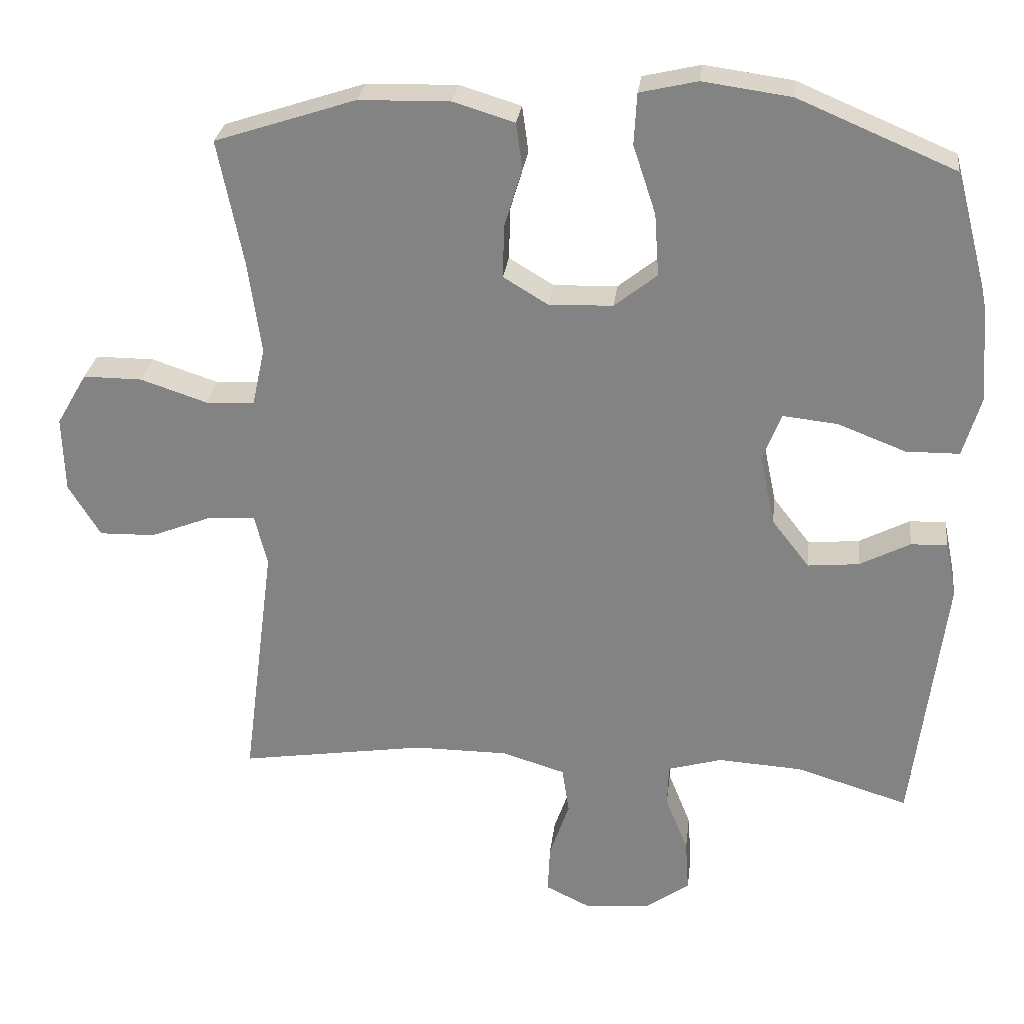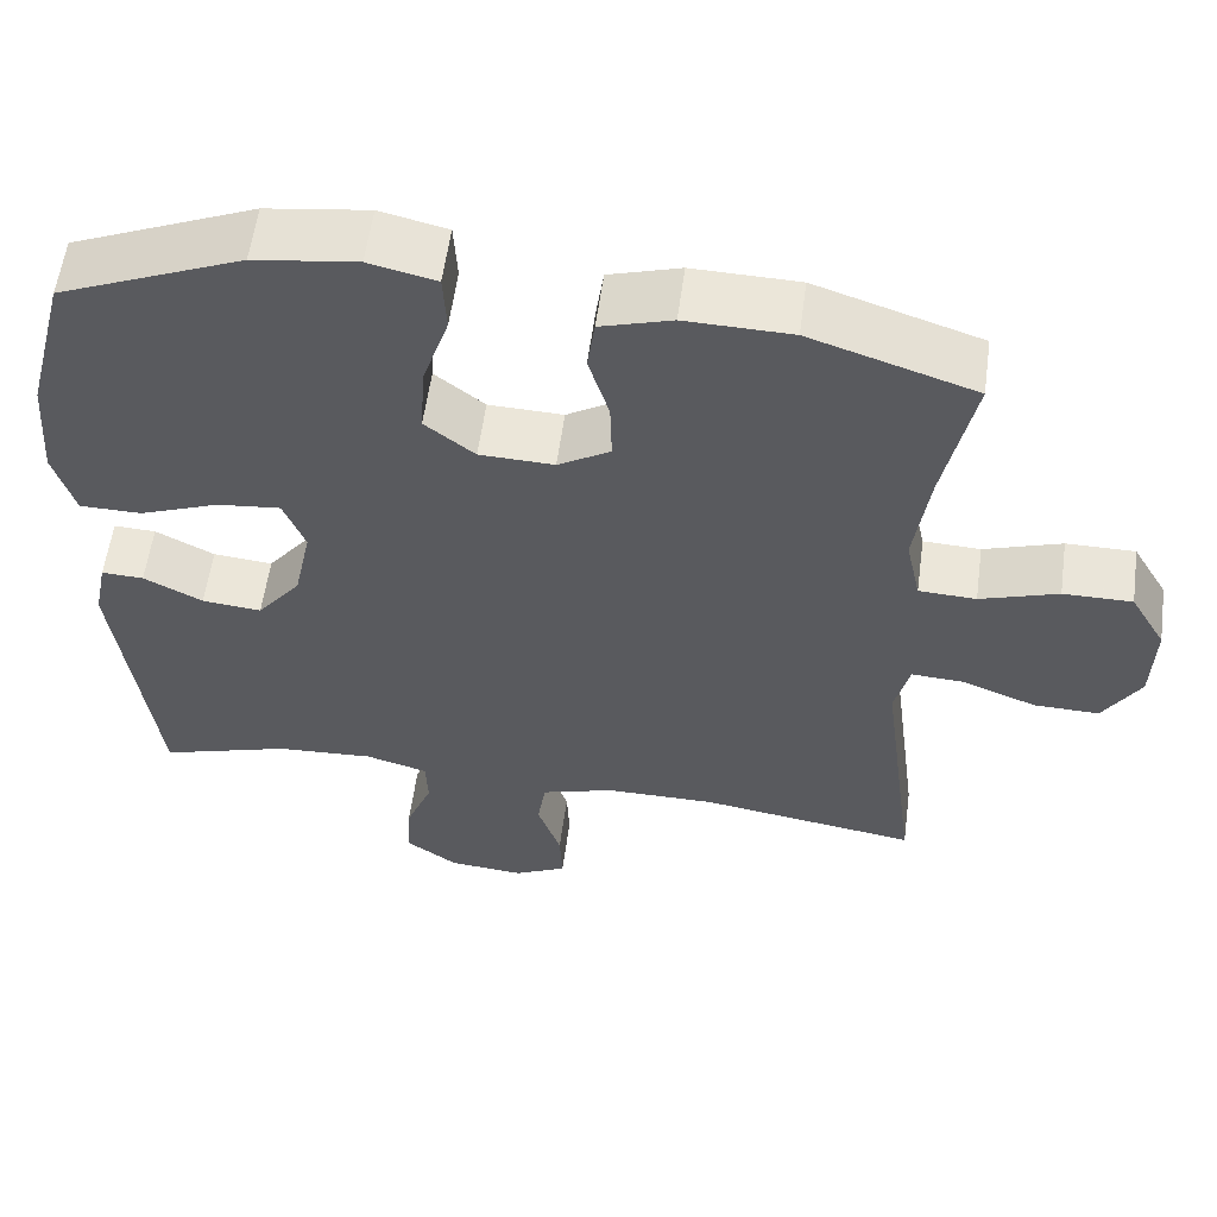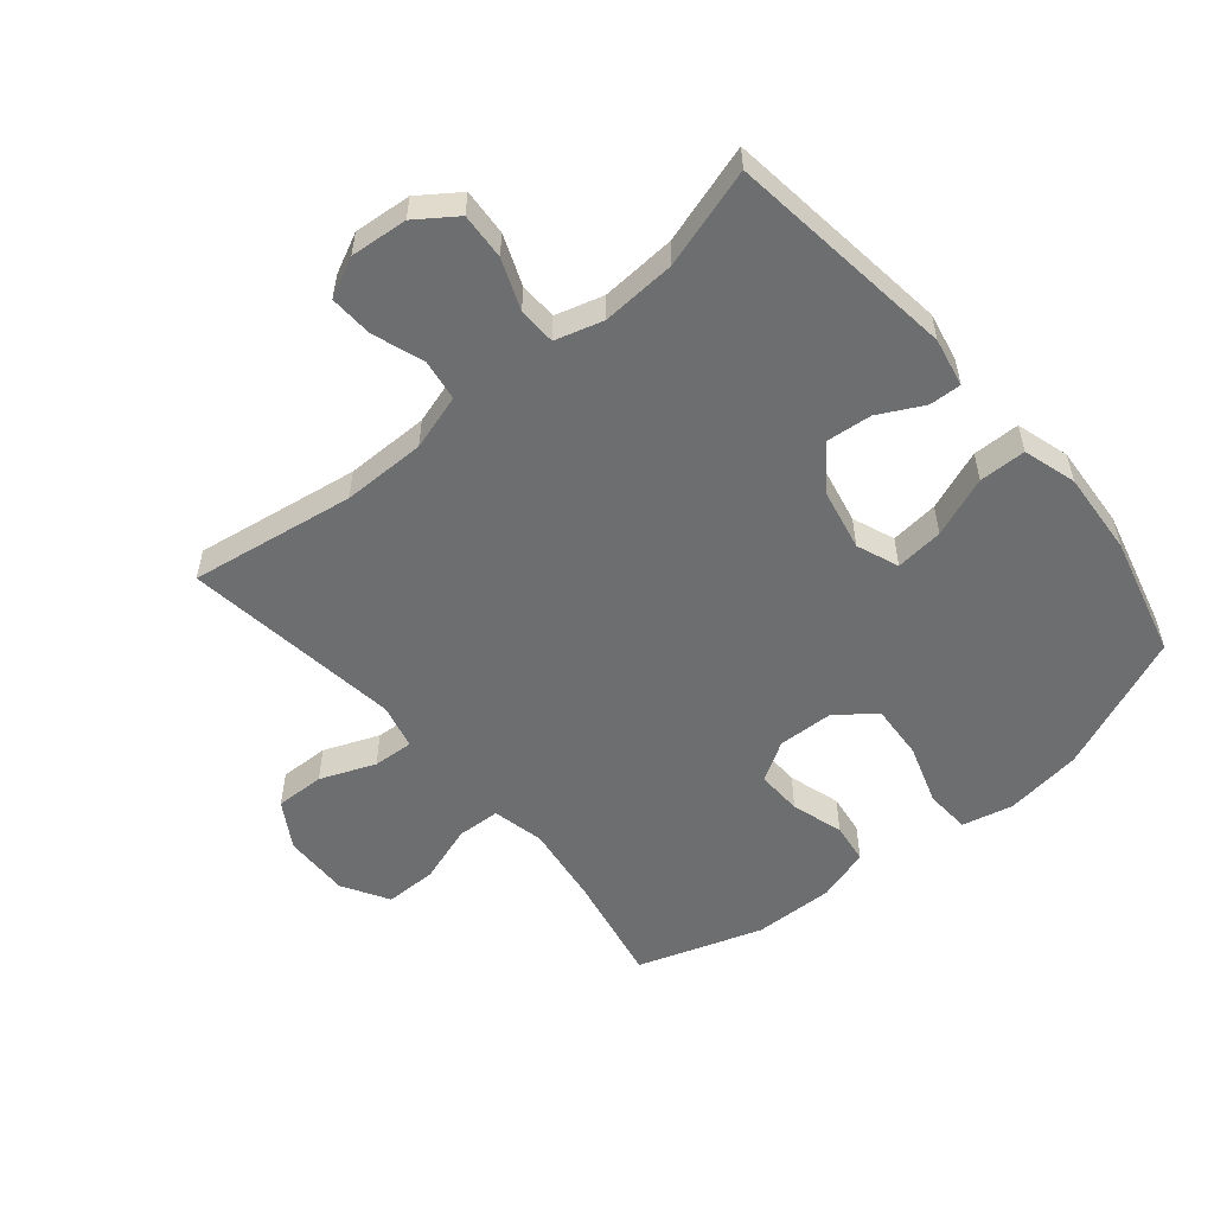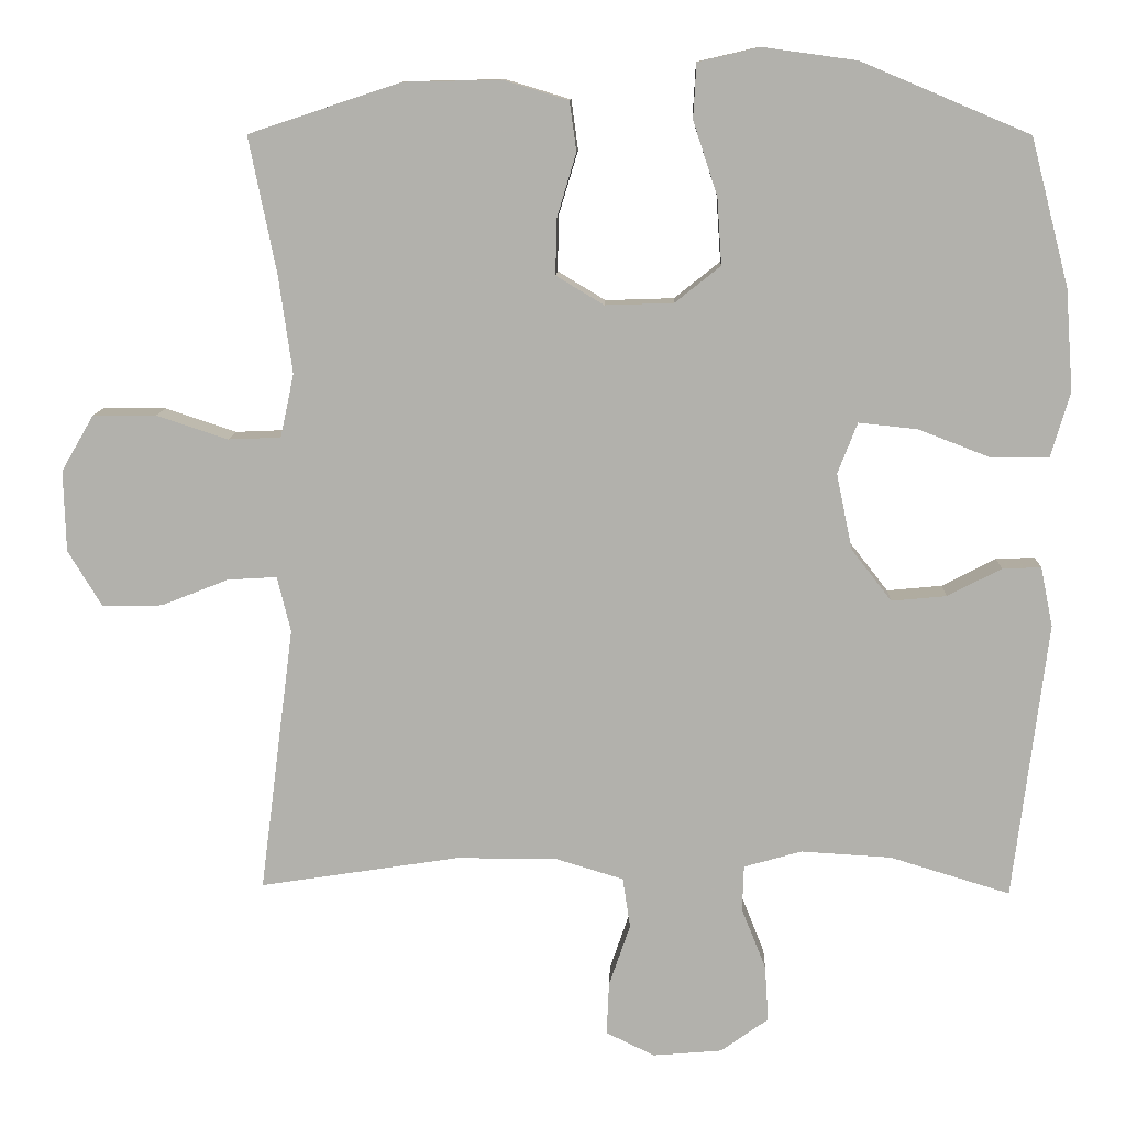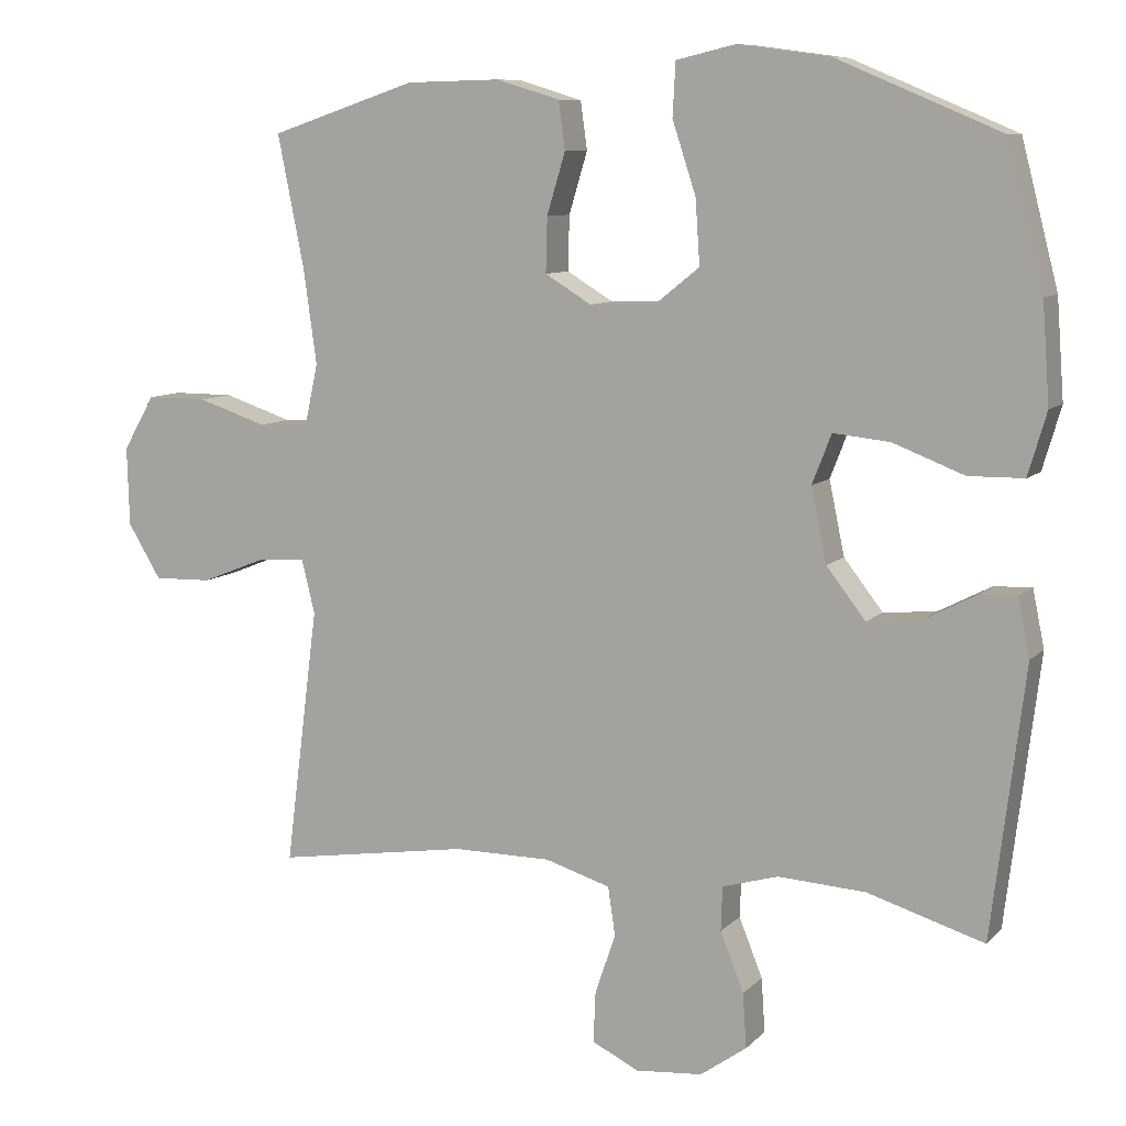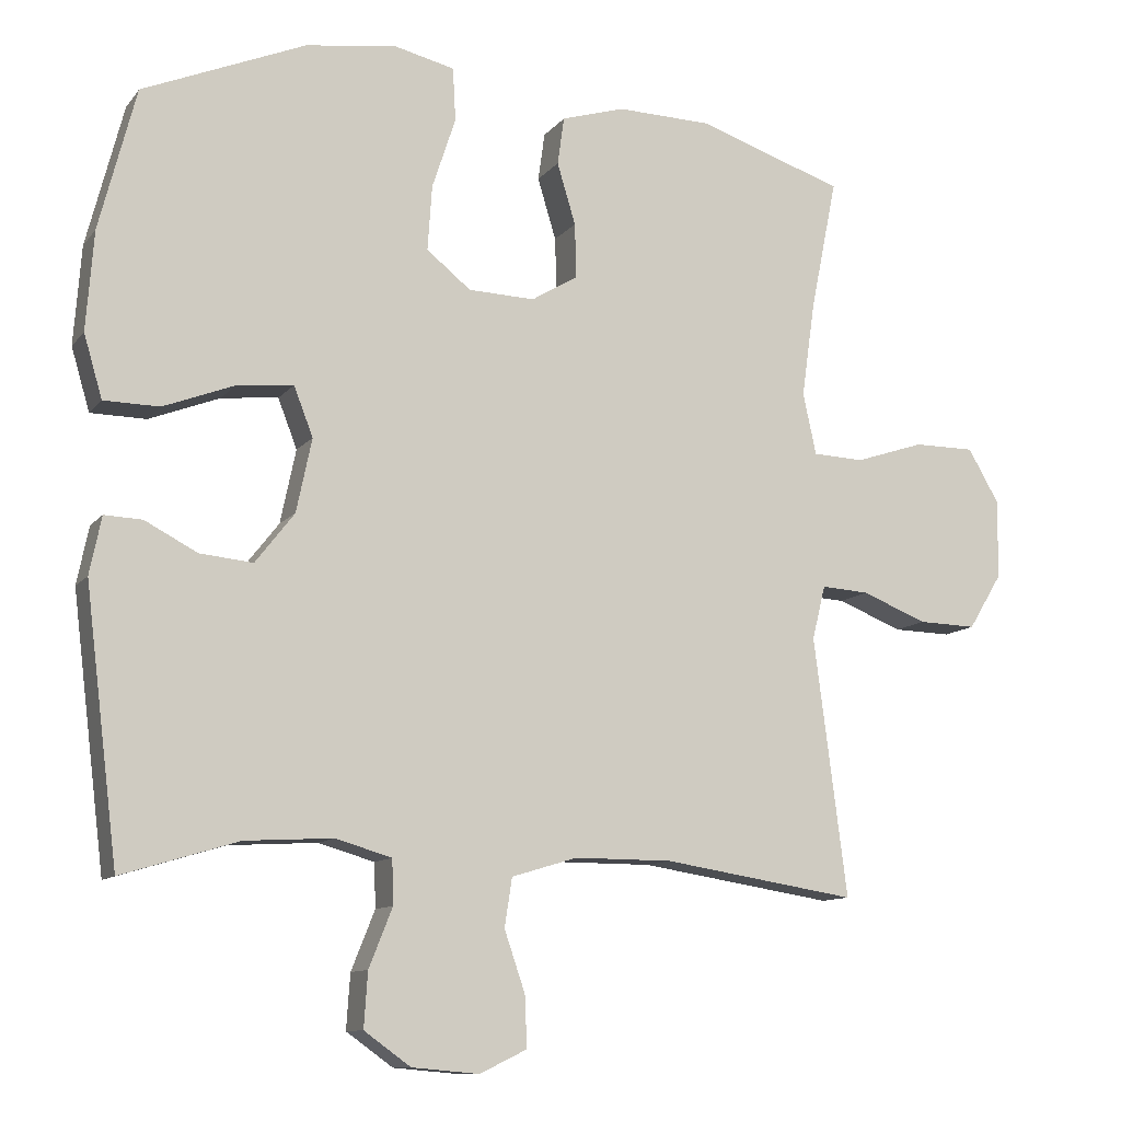
<metadata>
{"format":"obj","ext":"obj","renderer":"f3d","projection":"perspective","resolution":1024,"background":"white","views":[{"elev":27.9,"azim":-173.1,"up":"+Z"},{"elev":57.7,"azim":7.7,"up":"+Z"},{"elev":-54.2,"azim":-140.0,"up":"+Y"},{"elev":10.7,"azim":-177.9,"up":"+Z"},{"elev":9.0,"azim":-155.7,"up":"+Z"},{"elev":-10.9,"azim":-22.5,"up":"+Z"}]}
</metadata>
<code>
v -0.5 0.07 -0.5
v -0.545 0.07 -0.135
v -0.529 0.07 -0.057
v -0.478 0.07 -0.059
v -0.407 0.07 -0.096
v -0.335 0.07 -0.103
v -0.282 0.07 -0.035
v -0.261 0.07 0.065
v -0.287 0.07 0.132
v -0.364 0.07 0.124
v -0.46 0.07 0.087
v -0.535 0.07 0.088
v -0.56 0.07 0.173
v -0.55 0.07 0.307
v -0.5 0.07 0.5
v -0.279 0.07 0.593
v -0.155 0.07 0.61
v -0.074 0.07 0.591
v -0.07 0.07 0.519
v -0.102 0.07 0.422
v -0.108 0.07 0.334
v -0.048 0.07 0.286
v 0.042 0.07 0.283
v 0.105 0.07 0.321
v 0.103 0.07 0.395
v 0.078 0.07 0.478
v 0.087 0.07 0.543
v 0.173 0.07 0.569
v 0.301 0.07 0.566
v 0.5 0.07 0.5
v 0.464 0.07 0.321
v 0.446 0.07 0.192
v 0.464 0.07 0.109
v 0.533 0.07 0.106
v 0.627 0.07 0.137
v 0.71 0.07 0.137
v 0.753 0.07 0.063
v 0.75 0.07 -0.044
v 0.705 0.07 -0.118
v 0.626 0.07 -0.116
v 0.538 0.07 -0.081
v 0.473 0.07 -0.077
v 0.455 0.07 -0.15
v 0.47 0.07 -0.266
v 0.5 0.07 -0.5
v 0.237 0.07 -0.459
v 0.104 0.07 -0.459
v 0.015 0.07 -0.486
v 0.005 0.07 -0.552
v 0.033 0.07 -0.634
v 0.036 0.07 -0.703
v -0.028 0.07 -0.734
v -0.119 0.07 -0.726
v -0.182 0.07 -0.681
v -0.177 0.07 -0.607
v -0.145 0.07 -0.527
v -0.147 0.07 -0.467
v -0.223 0.07 -0.445
v -0.342 0.07 -0.452
v -0.5 0 -0.5
v -0.545 0 -0.135
v -0.529 0 -0.057
v -0.478 0 -0.059
v -0.407 0 -0.096
v -0.335 0 -0.103
v -0.282 0 -0.035
v -0.261 0 0.065
v -0.287 0 0.132
v -0.364 0 0.124
v -0.46 0 0.087
v -0.535 0 0.088
v -0.56 0 0.173
v -0.55 0 0.307
v -0.5 0 0.5
v -0.279 0 0.593
v -0.155 0 0.61
v -0.074 0 0.591
v -0.07 0 0.519
v -0.102 0 0.422
v -0.108 0 0.334
v -0.048 0 0.286
v 0.042 0 0.283
v 0.105 0 0.321
v 0.103 0 0.395
v 0.078 0 0.478
v 0.087 0 0.543
v 0.173 0 0.569
v 0.301 0 0.566
v 0.5 0 0.5
v 0.464 0 0.321
v 0.446 0 0.192
v 0.464 0 0.109
v 0.533 0 0.106
v 0.627 0 0.137
v 0.71 0 0.137
v 0.753 0 0.063
v 0.75 0 -0.044
v 0.705 0 -0.118
v 0.626 0 -0.116
v 0.538 0 -0.081
v 0.473 0 -0.077
v 0.455 0 -0.15
v 0.47 0 -0.266
v 0.5 0 -0.5
v 0.237 0 -0.459
v 0.104 0 -0.459
v 0.015 0 -0.486
v 0.005 0 -0.552
v 0.033 0 -0.634
v 0.036 0 -0.703
v -0.028 0 -0.734
v -0.119 0 -0.726
v -0.182 0 -0.681
v -0.177 0 -0.607
v -0.145 0 -0.527
v -0.147 0 -0.467
v -0.223 0 -0.445
v -0.342 0 -0.452
f 54 55 56
f 53 54 56
f 52 53 56
f 51 52 56
f 50 51 56
f 49 50 56
f 48 49 56 57
f 47 48 57 58
f 43 44 45 46
f 46 47 58
f 43 46 58
f 42 43 58
f 39 40 41
f 38 39 41
f 37 38 41
f 36 37 41
f 35 36 41
f 34 35 41
f 33 34 41 42
f 42 58 59
f 33 42 59
f 32 33 59
f 29 30 31
f 28 29 31
f 27 28 31
f 26 27 31
f 25 26 31
f 24 25 31 32
f 18 19 20
f 17 18 20
f 16 17 20
f 15 16 20
f 14 15 20
f 13 14 20
f 12 13 20
f 11 12 20
f 10 11 20
f 9 10 20 21
f 8 9 21 22
f 3 4 5
f 2 3 5
f 1 2 5
f 59 1 5
f 59 5 6
f 59 6 7
f 32 59 7
f 24 32 7
f 23 24 7
f 7 8 22 23
f 115 114 113
f 115 113 112
f 115 112 111
f 115 111 110
f 115 110 109
f 115 109 108
f 116 115 108 107
f 117 116 107 106
f 105 104 103 102
f 117 106 105
f 117 105 102
f 117 102 101
f 100 99 98
f 100 98 97
f 100 97 96
f 100 96 95
f 100 95 94
f 100 94 93
f 101 100 93 92
f 118 117 101
f 118 101 92
f 118 92 91
f 90 89 88
f 90 88 87
f 90 87 86
f 90 86 85
f 90 85 84
f 91 90 84 83
f 79 78 77
f 79 77 76
f 79 76 75
f 79 75 74
f 79 74 73
f 79 73 72
f 79 72 71
f 79 71 70
f 79 70 69
f 80 79 69 68
f 81 80 68 67
f 64 63 62
f 64 62 61
f 64 61 60
f 64 60 118
f 65 64 118
f 66 65 118
f 66 118 91
f 66 91 83
f 66 83 82
f 82 81 67 66
f 1 60 61 2
f 2 61 62 3
f 3 62 63 4
f 4 63 64 5
f 5 64 65 6
f 6 65 66 7
f 7 66 67 8
f 8 67 68 9
f 9 68 69 10
f 10 69 70 11
f 11 70 71 12
f 12 71 72 13
f 13 72 73 14
f 14 73 74 15
f 15 74 75 16
f 16 75 76 17
f 17 76 77 18
f 18 77 78 19
f 19 78 79 20
f 20 79 80 21
f 21 80 81 22
f 22 81 82 23
f 23 82 83 24
f 24 83 84 25
f 25 84 85 26
f 26 85 86 27
f 27 86 87 28
f 28 87 88 29
f 29 88 89 30
f 30 89 90 31
f 31 90 91 32
f 32 91 92 33
f 33 92 93 34
f 34 93 94 35
f 35 94 95 36
f 36 95 96 37
f 37 96 97 38
f 38 97 98 39
f 39 98 99 40
f 40 99 100 41
f 41 100 101 42
f 42 101 102 43
f 43 102 103 44
f 44 103 104 45
f 45 104 105 46
f 46 105 106 47
f 47 106 107 48
f 48 107 108 49
f 49 108 109 50
f 50 109 110 51
f 51 110 111 52
f 52 111 112 53
f 53 112 113 54
f 54 113 114 55
f 55 114 115 56
f 56 115 116 57
f 57 116 117 58
f 58 117 118 59
f 59 118 60 1

</code>
